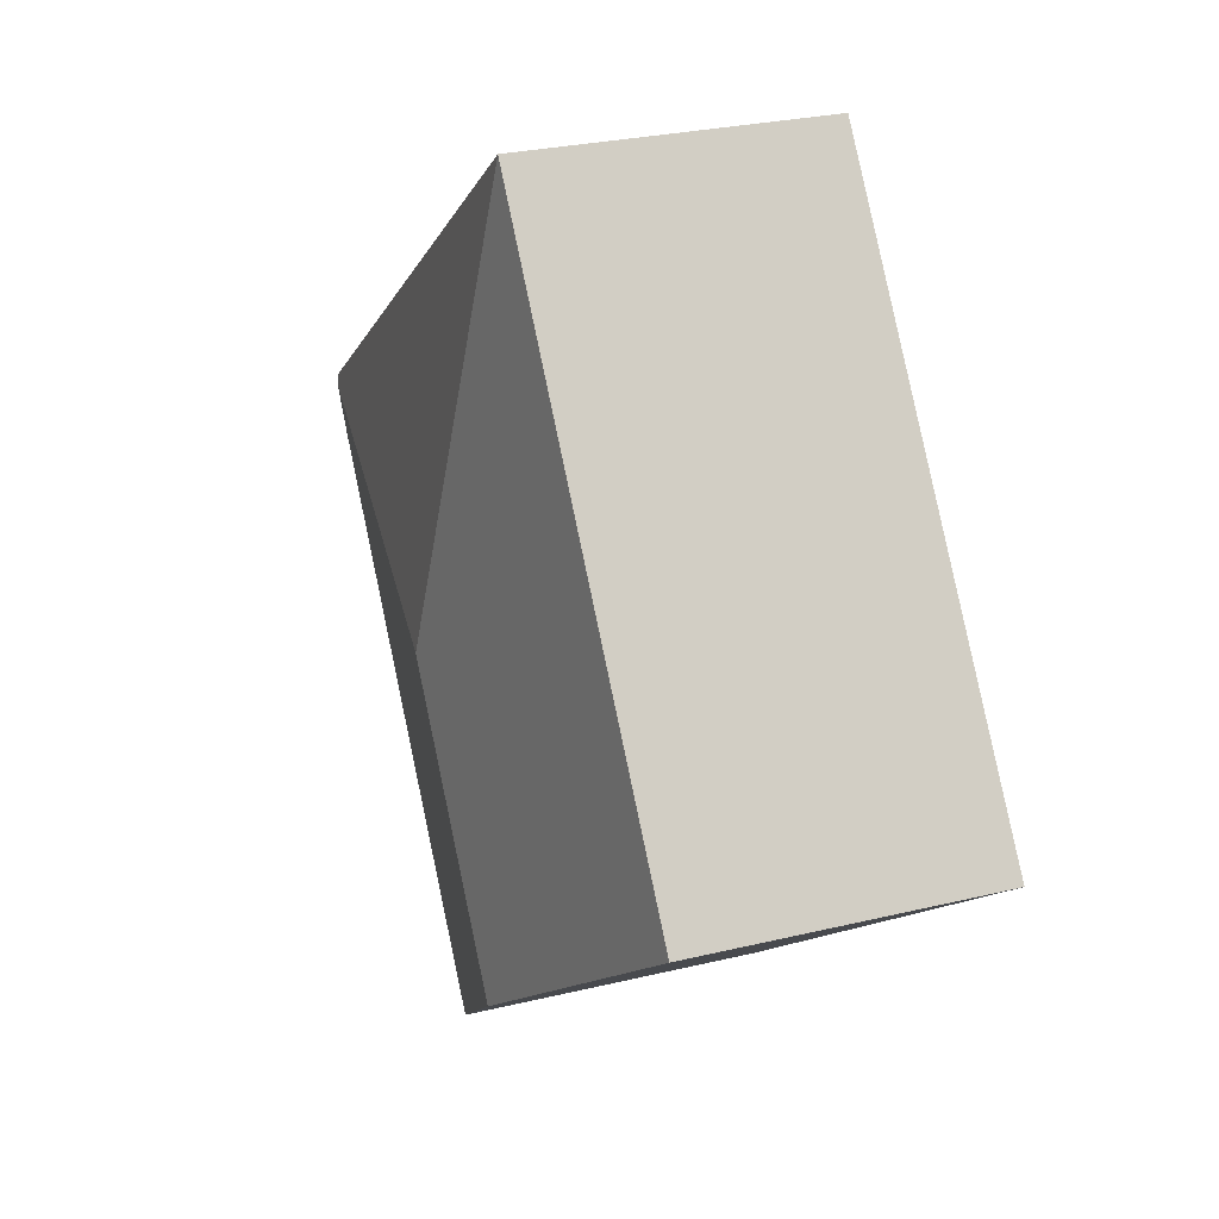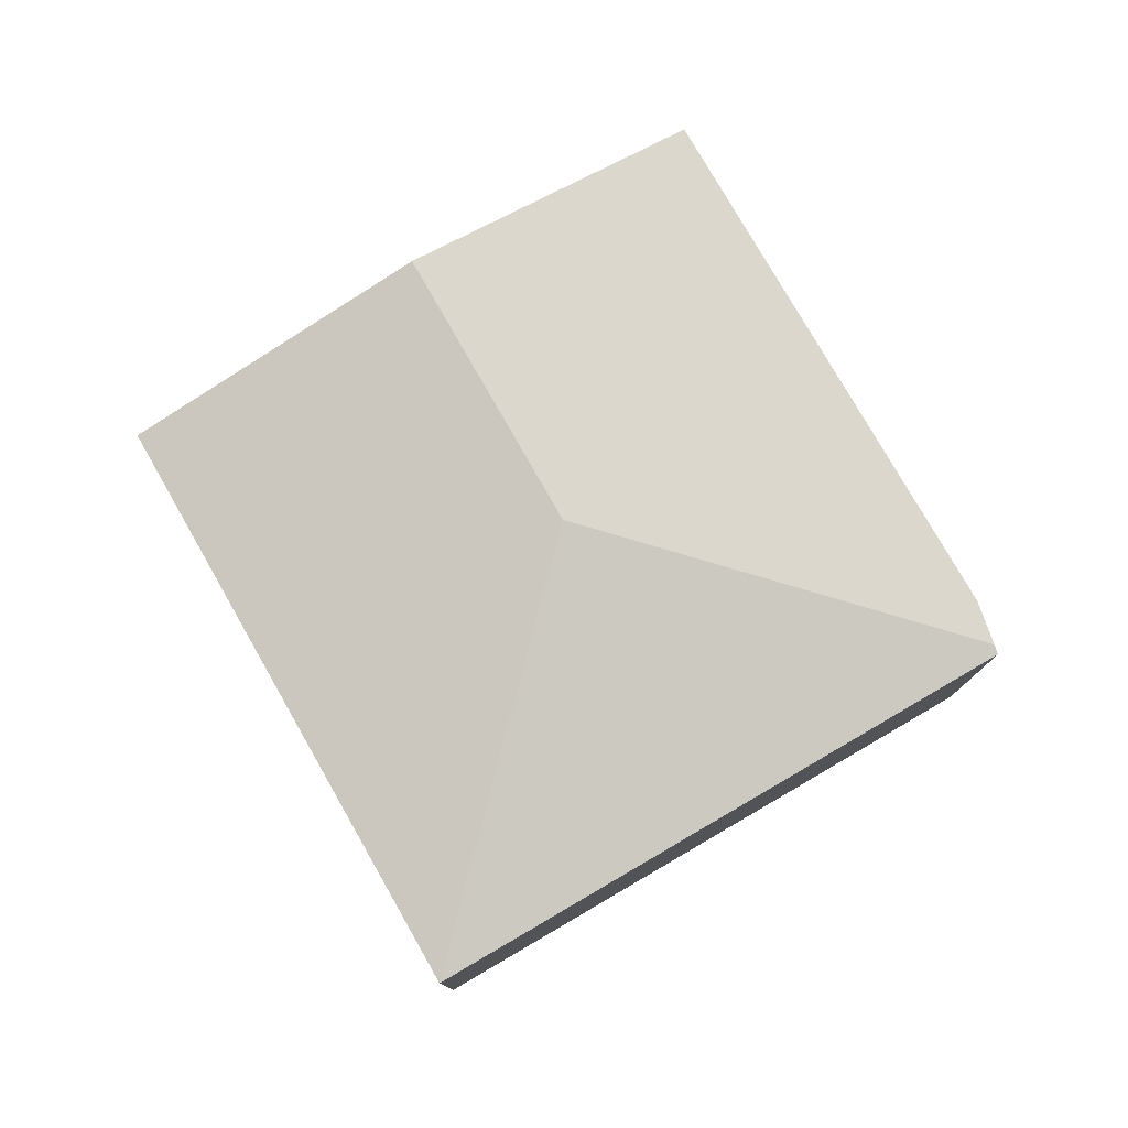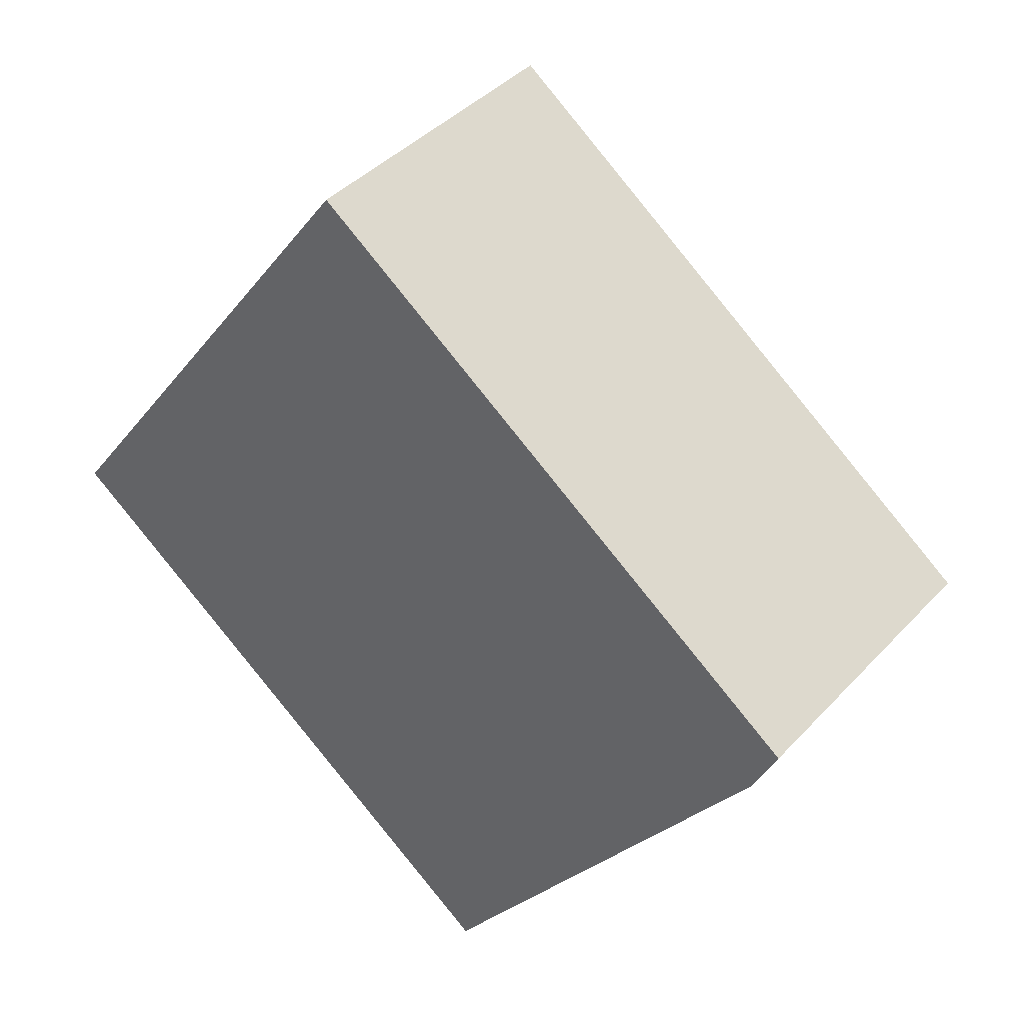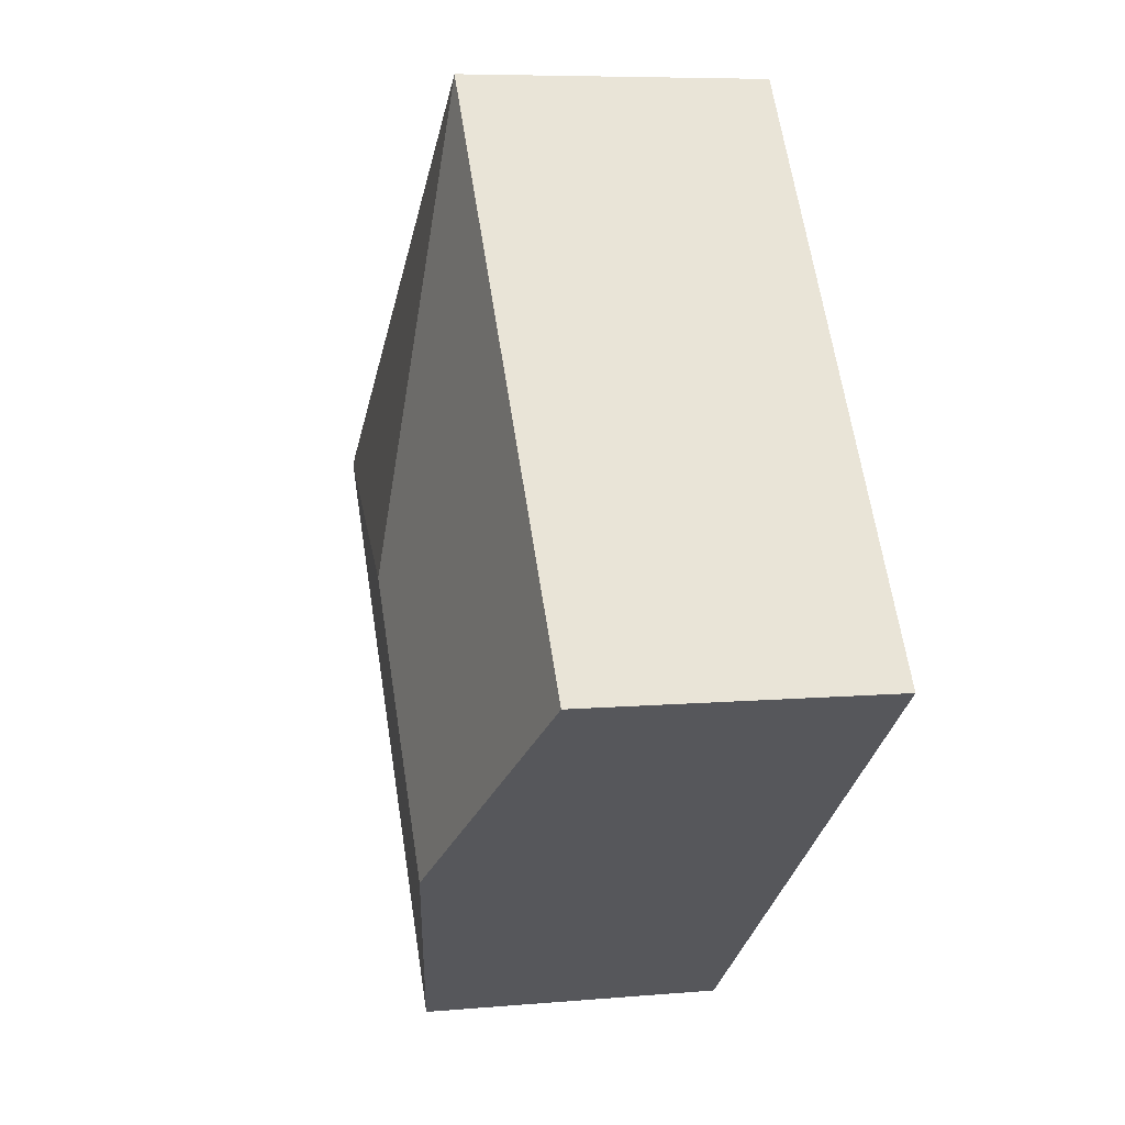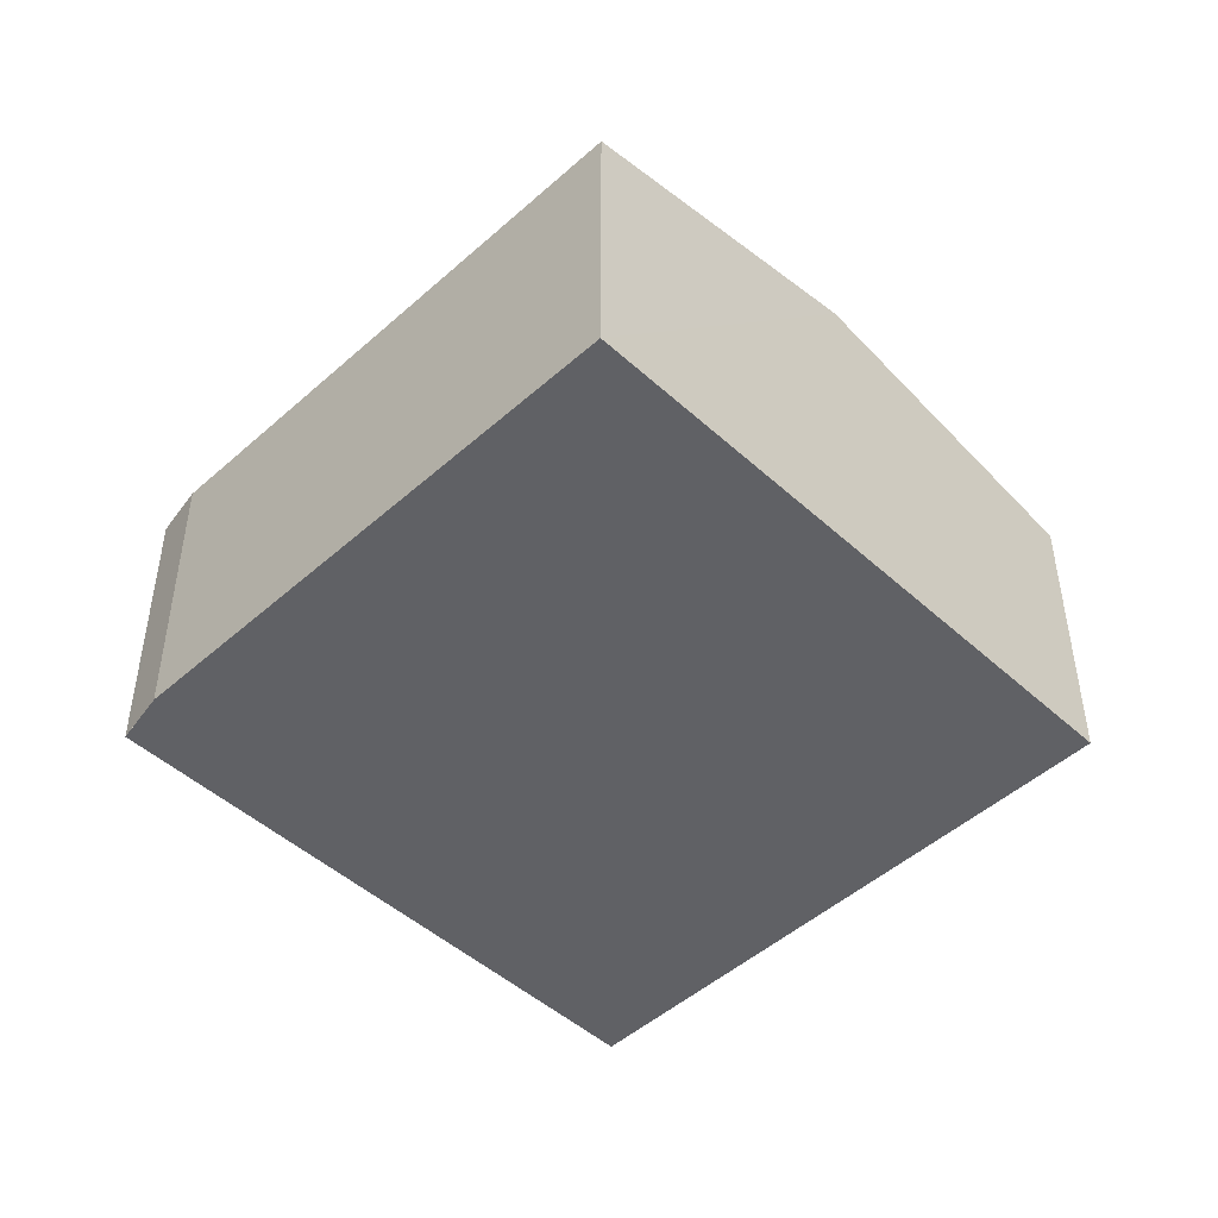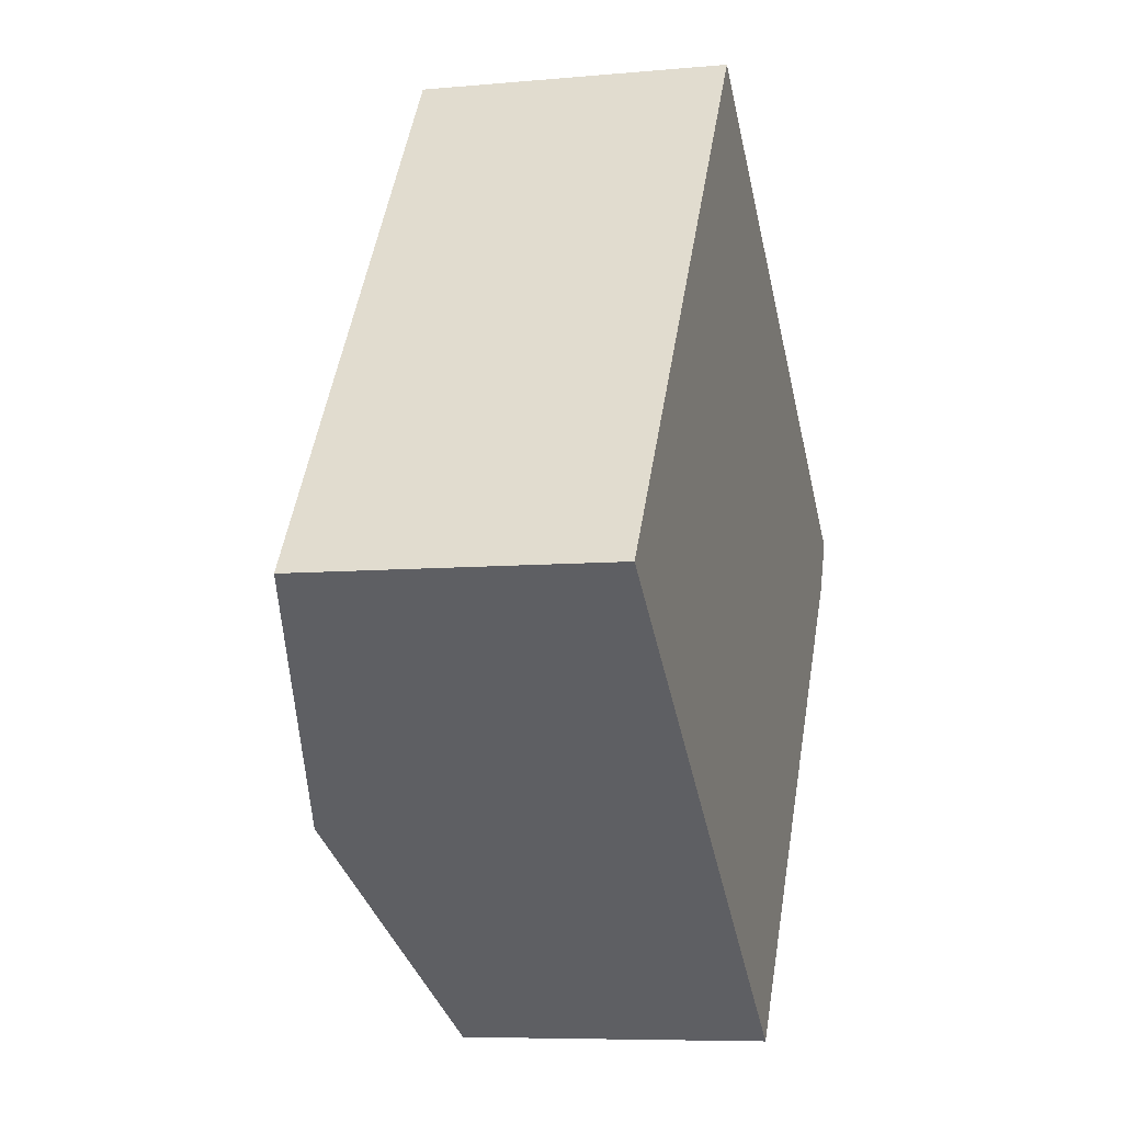
<metadata>
{"format":"obj","ext":"obj","renderer":"f3d","projection":"perspective","resolution":1024,"background":"white","views":[{"elev":27.3,"azim":-110.5,"up":"+Z"},{"elev":78.7,"azim":6.5,"up":"+Y"},{"elev":40.8,"azim":38.2,"up":"+Z"},{"elev":6.9,"azim":-104.8,"up":"+Z"},{"elev":-47.9,"azim":171.4,"up":"+Y"},{"elev":-7.2,"azim":-74.9,"up":"+Z"}]}
</metadata>
<code>
v  4.846 1.634 0.64
v  2.048 1.626 2.801
v  4.87 1.624 0.691
v  2.423 1.954 0.281
v  4.735 1.625 0.406
v  2.847 1.629 -2.143
v  1.43 1.954 -1.077
v  0 1.626 9.956e-17
v  2.847 1.312e-16 -2.143
v  4.735 -2.486e-17 0.406
v  4.846 -3.919e-17 0.64
v  4.87 -4.231e-17 0.691
v  1.43 6.595e-17 -1.077
v  0 0 0
v  2.048 -1.715e-16 2.801
g defaultobject
f 1 2 3
f 2 1 4
f 5 4 1
f 4 5 6
f 4 6 7
f 8 4 7
f 4 8 2
f 5 9 6
f 9 5 10
f 3 5 1
f 5 3 10
f 10 3 11
f 11 3 12
f 9 7 6
f 7 9 8
f 8 9 13
f 8 13 14
f 14 2 8
f 2 14 15
f 15 3 2
f 3 15 12
f 13 15 14
f 15 13 9
f 15 9 10
f 15 10 12

</code>
